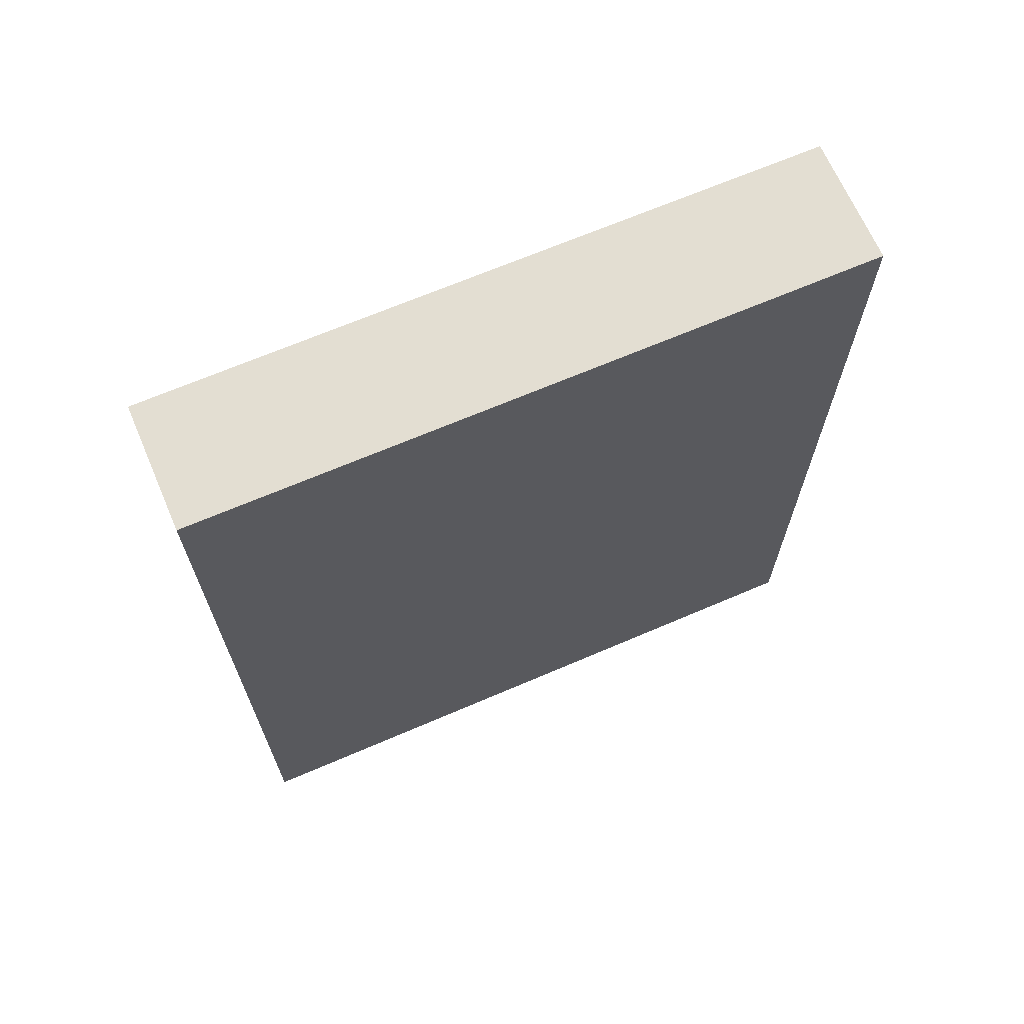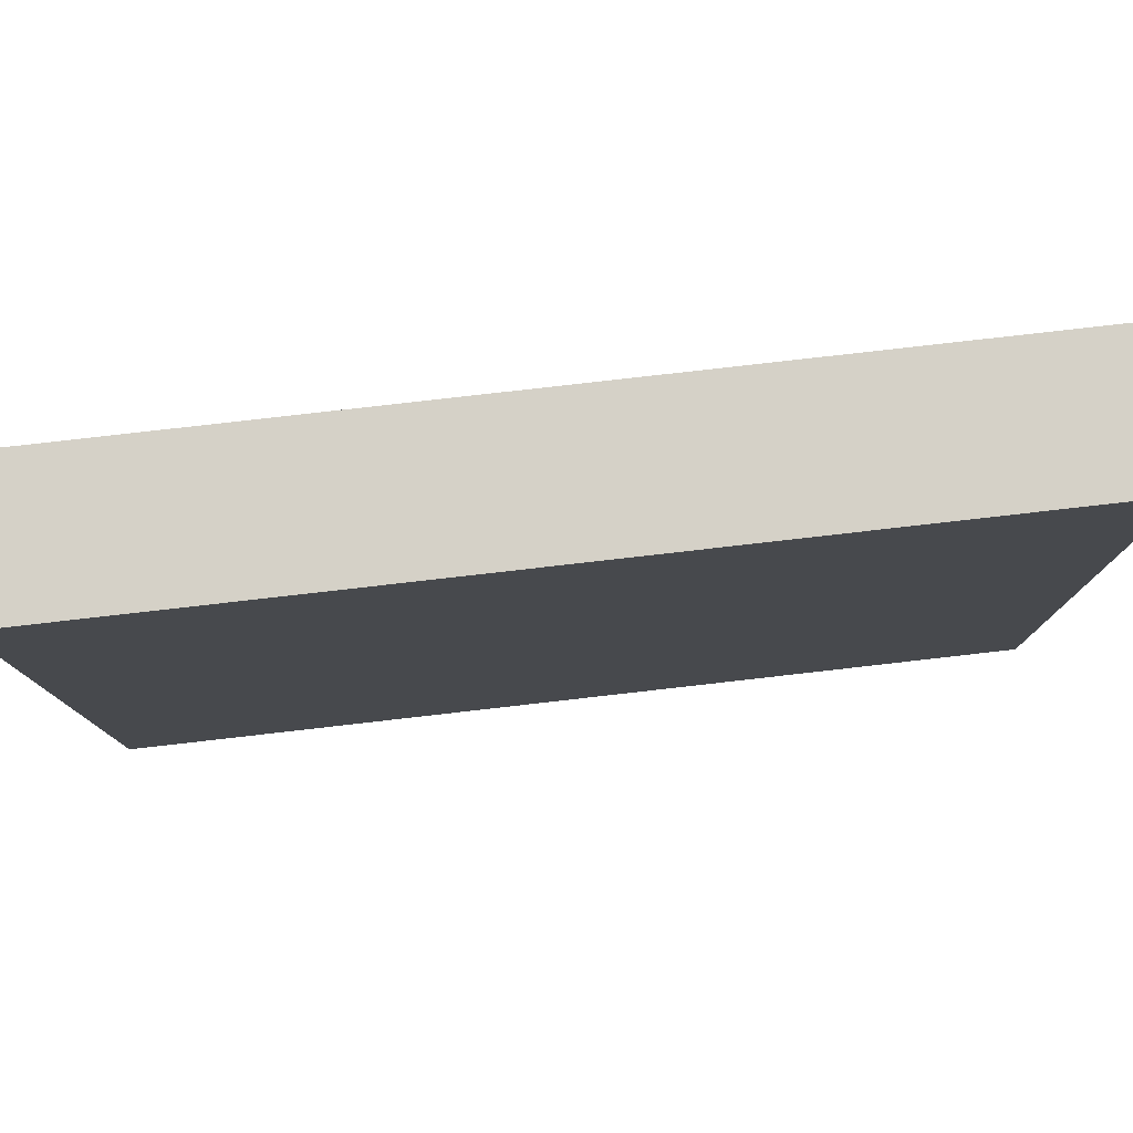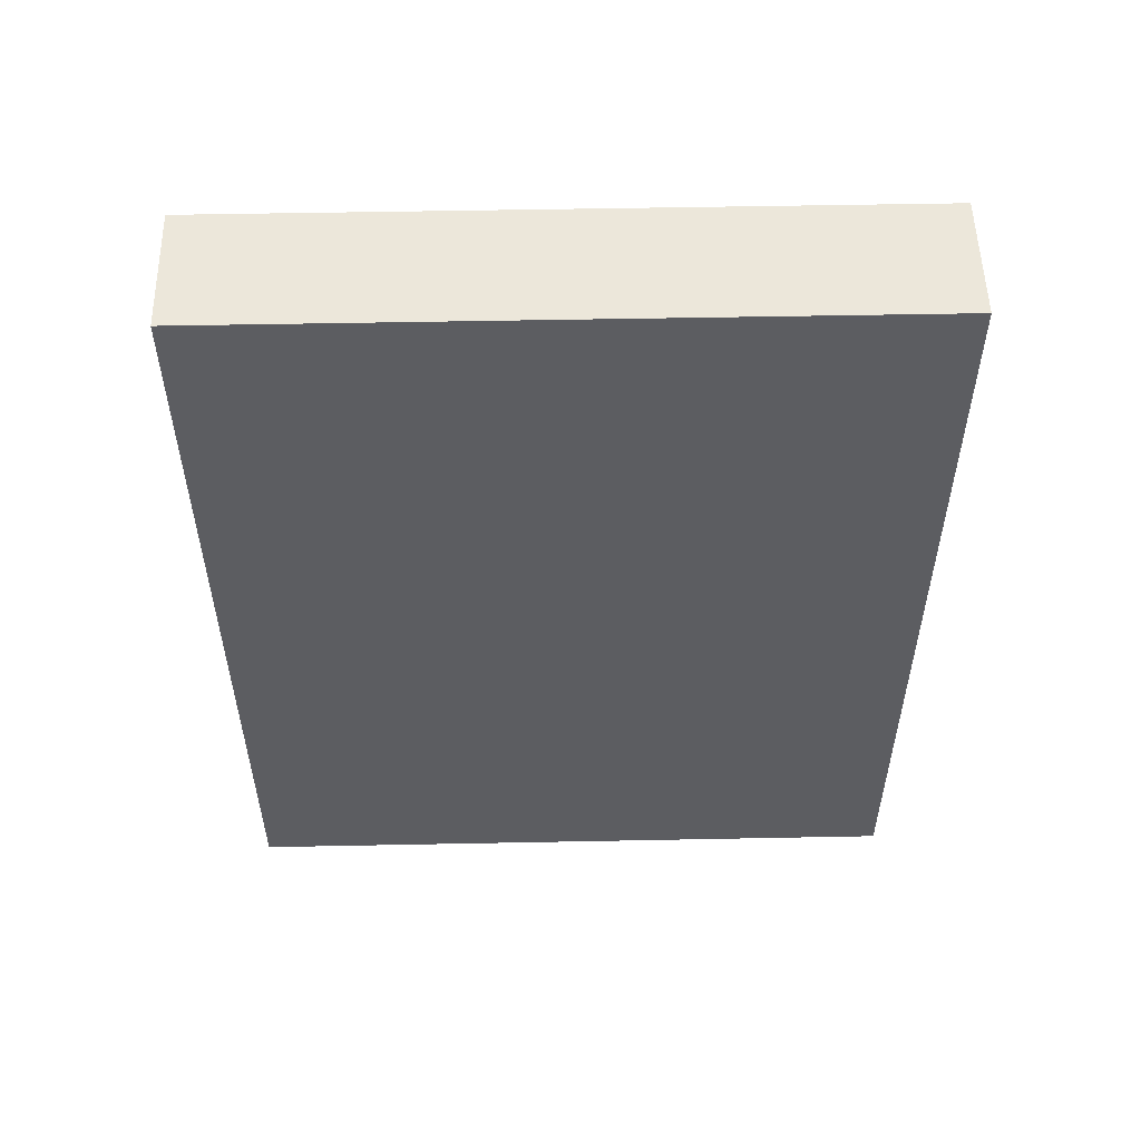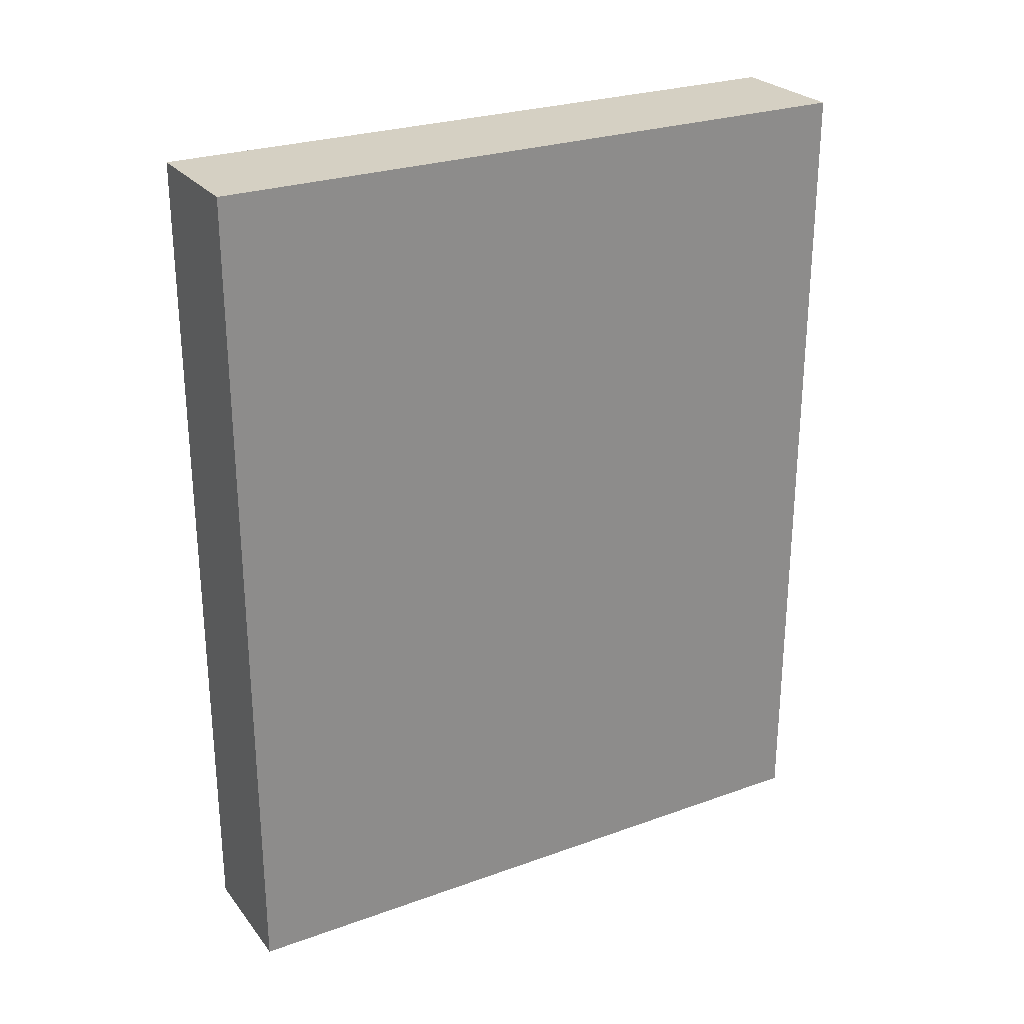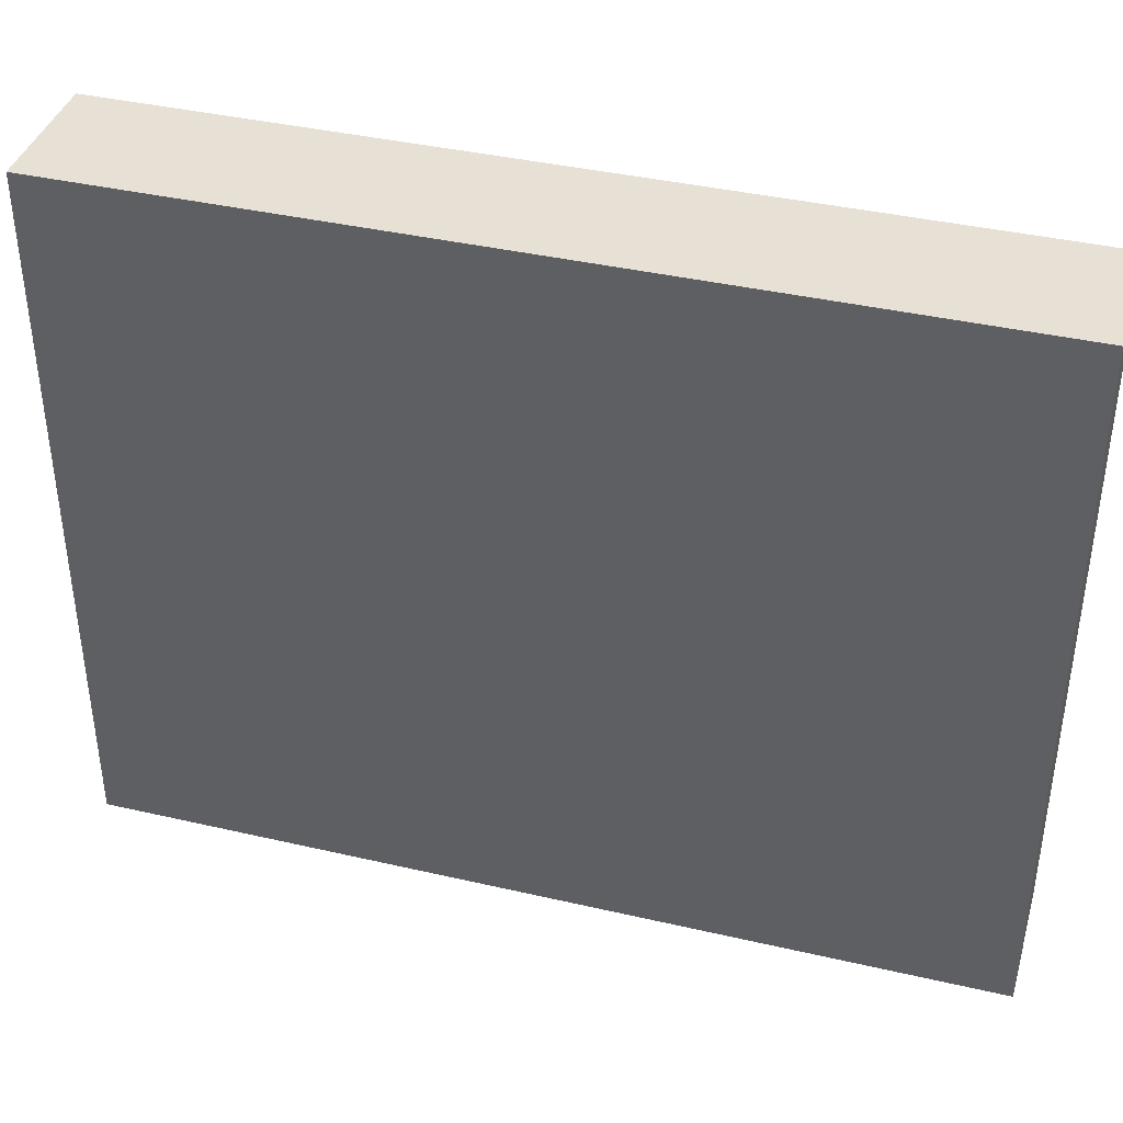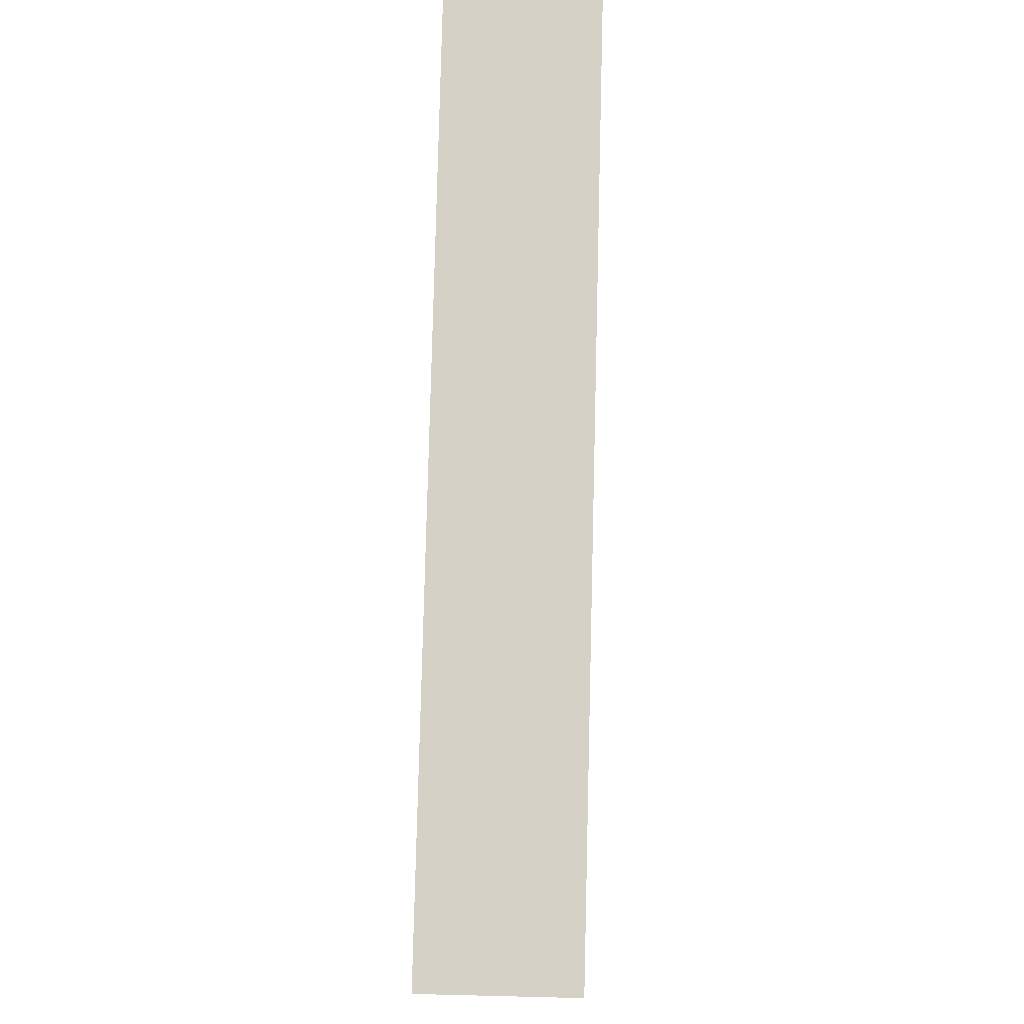
<metadata>
{"format":"obj","ext":"obj","renderer":"f3d","projection":"perspective","resolution":1024,"background":"white","views":[{"elev":67.5,"azim":66.7,"up":"+Z"},{"elev":79.1,"azim":-96.5,"up":"+Y"},{"elev":53.3,"azim":88.8,"up":"+Z"},{"elev":26.3,"azim":60.5,"up":"+Z"},{"elev":39.3,"azim":-73.9,"up":"+Y"},{"elev":79.7,"azim":-178.6,"up":"+Y"}]}
</metadata>
<code>
o Cube
v -0.075 -0.4 -0.5
v -0.075 -0.4  0.5
v -0.075  0.4 -0.5
v -0.075  0.4  0.5
v  0.075 -0.4 -0.5
v  0.075 -0.4  0.5
v  0.075  0.4 -0.5
v  0.075  0.4  0.5
f 2 3 1
f 4 7 3
f 8 5 7
f 6 1 5
f 7 1 3
f 4 6 8
f 2 4 3
f 4 8 7
f 8 6 5
f 6 2 1
f 7 5 1
f 4 2 6

</code>
